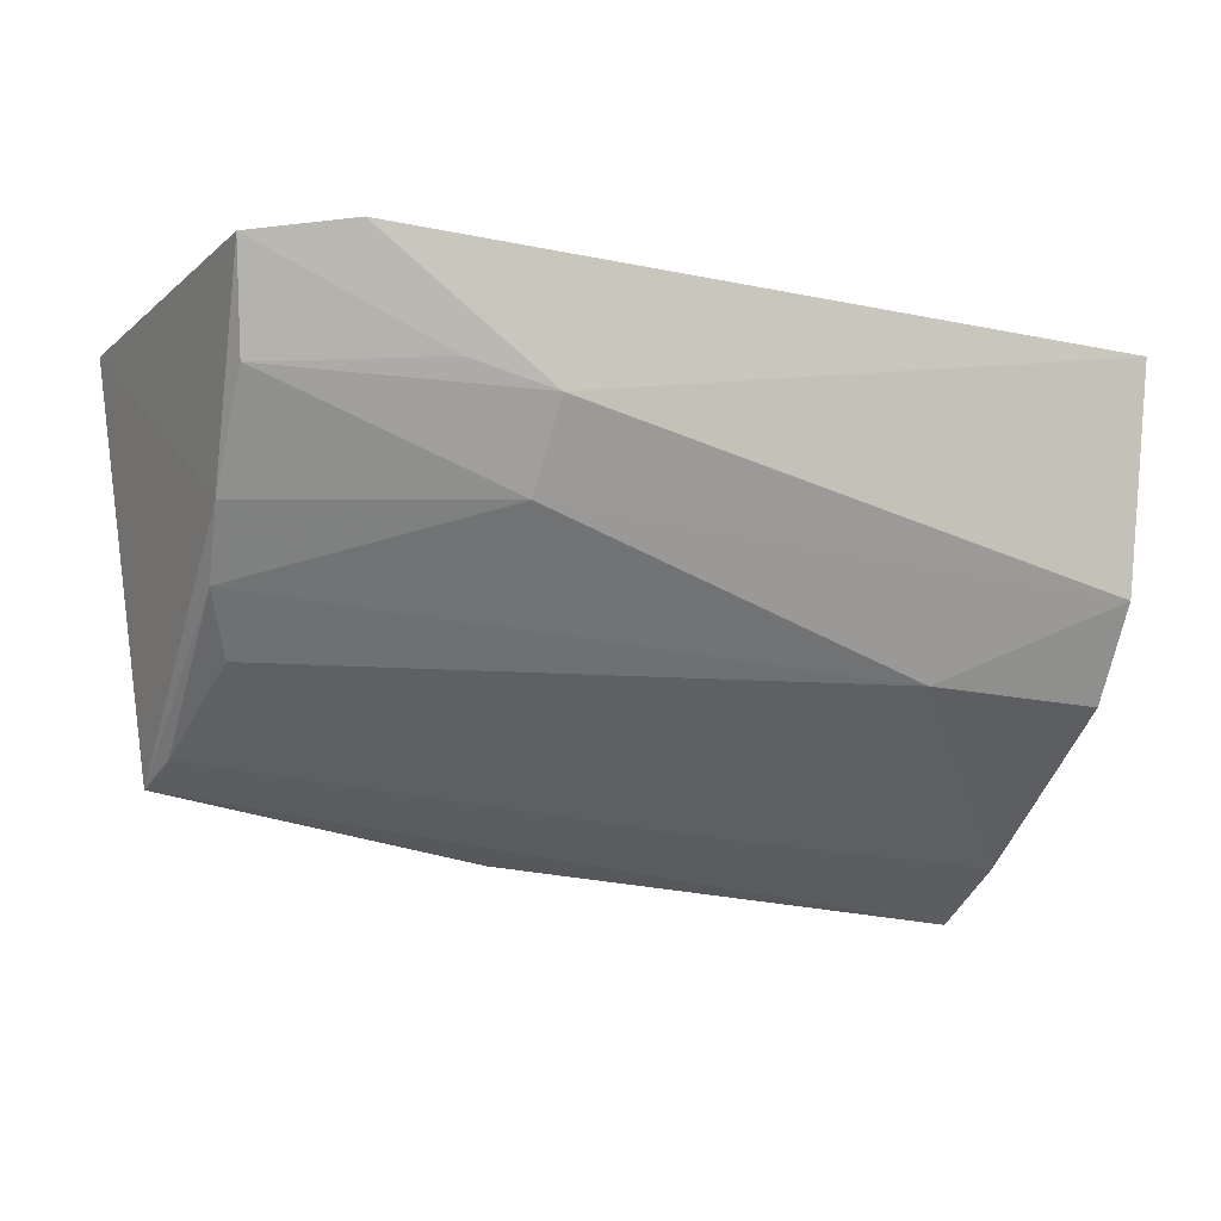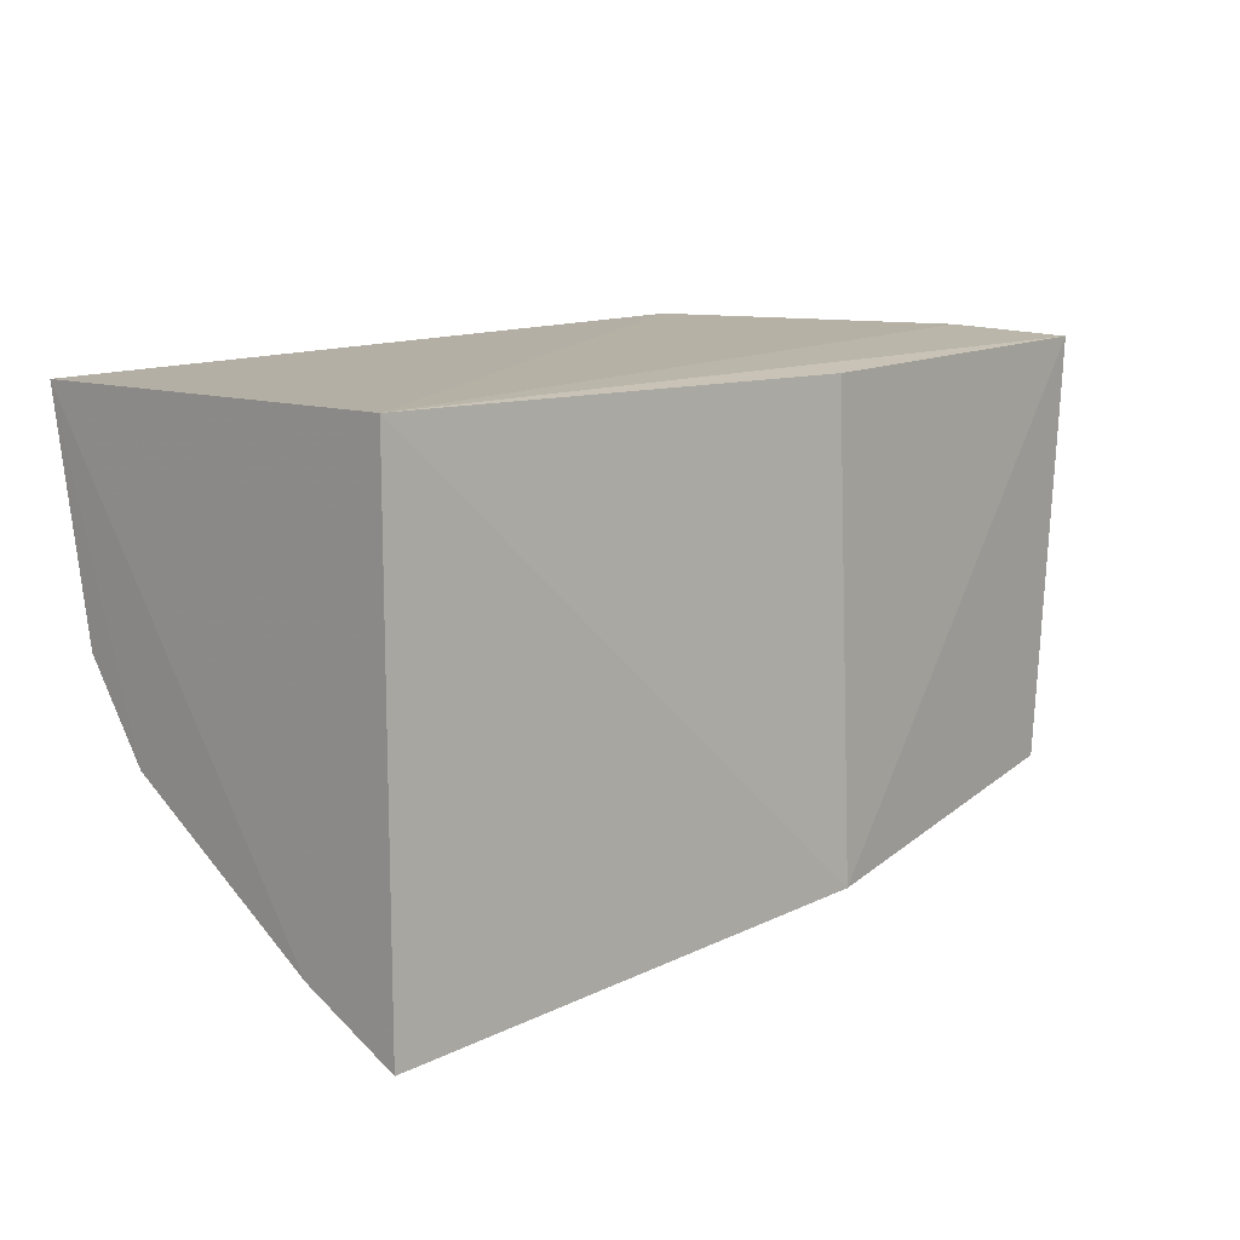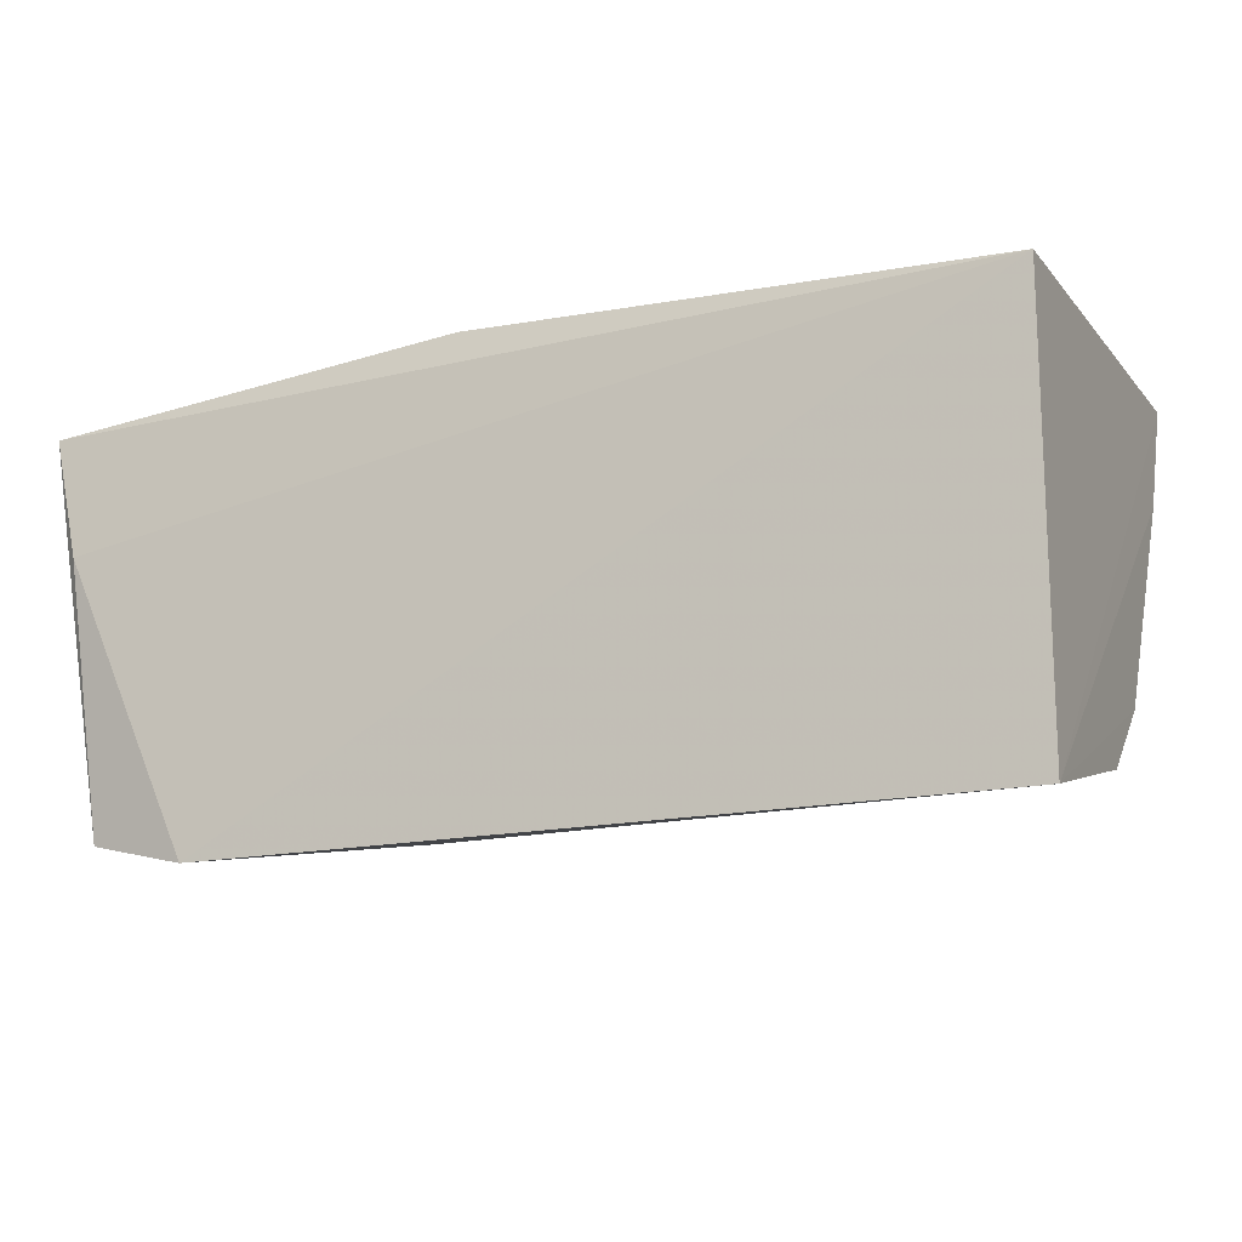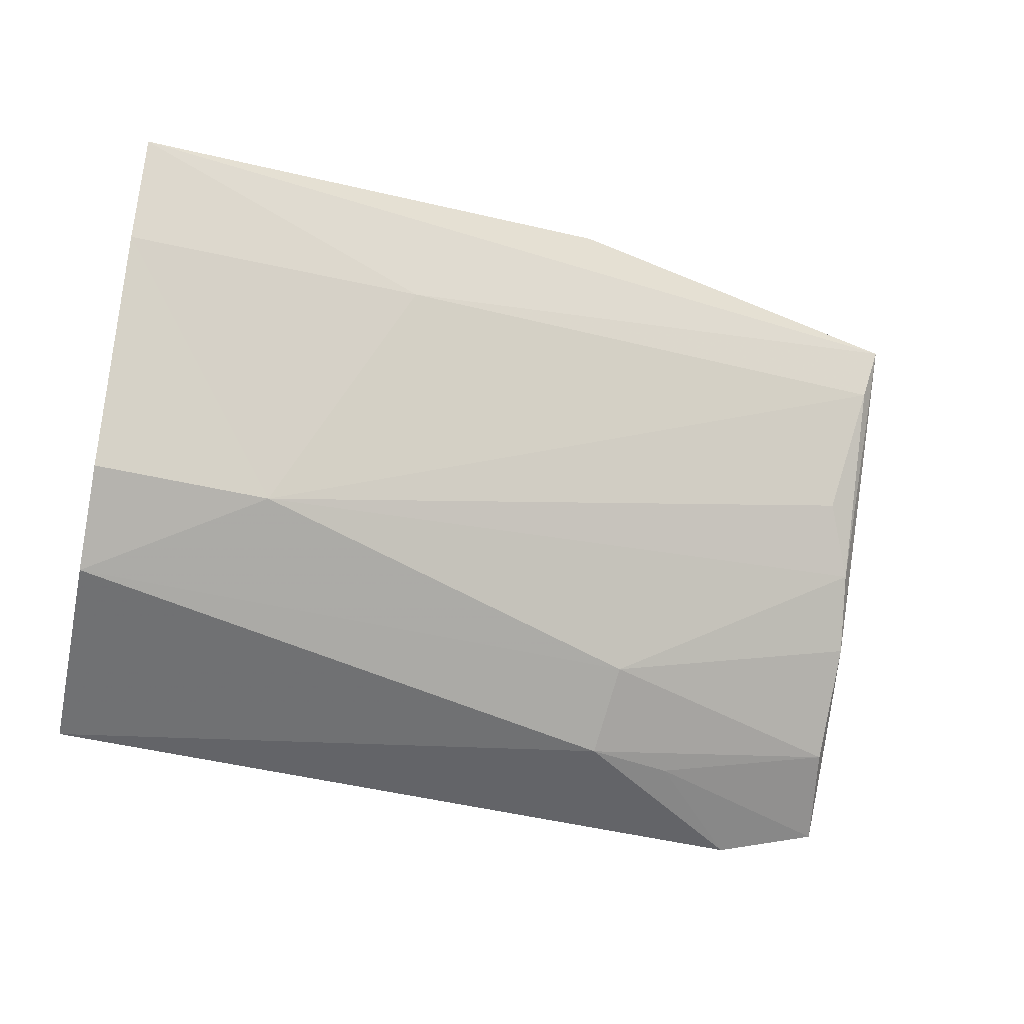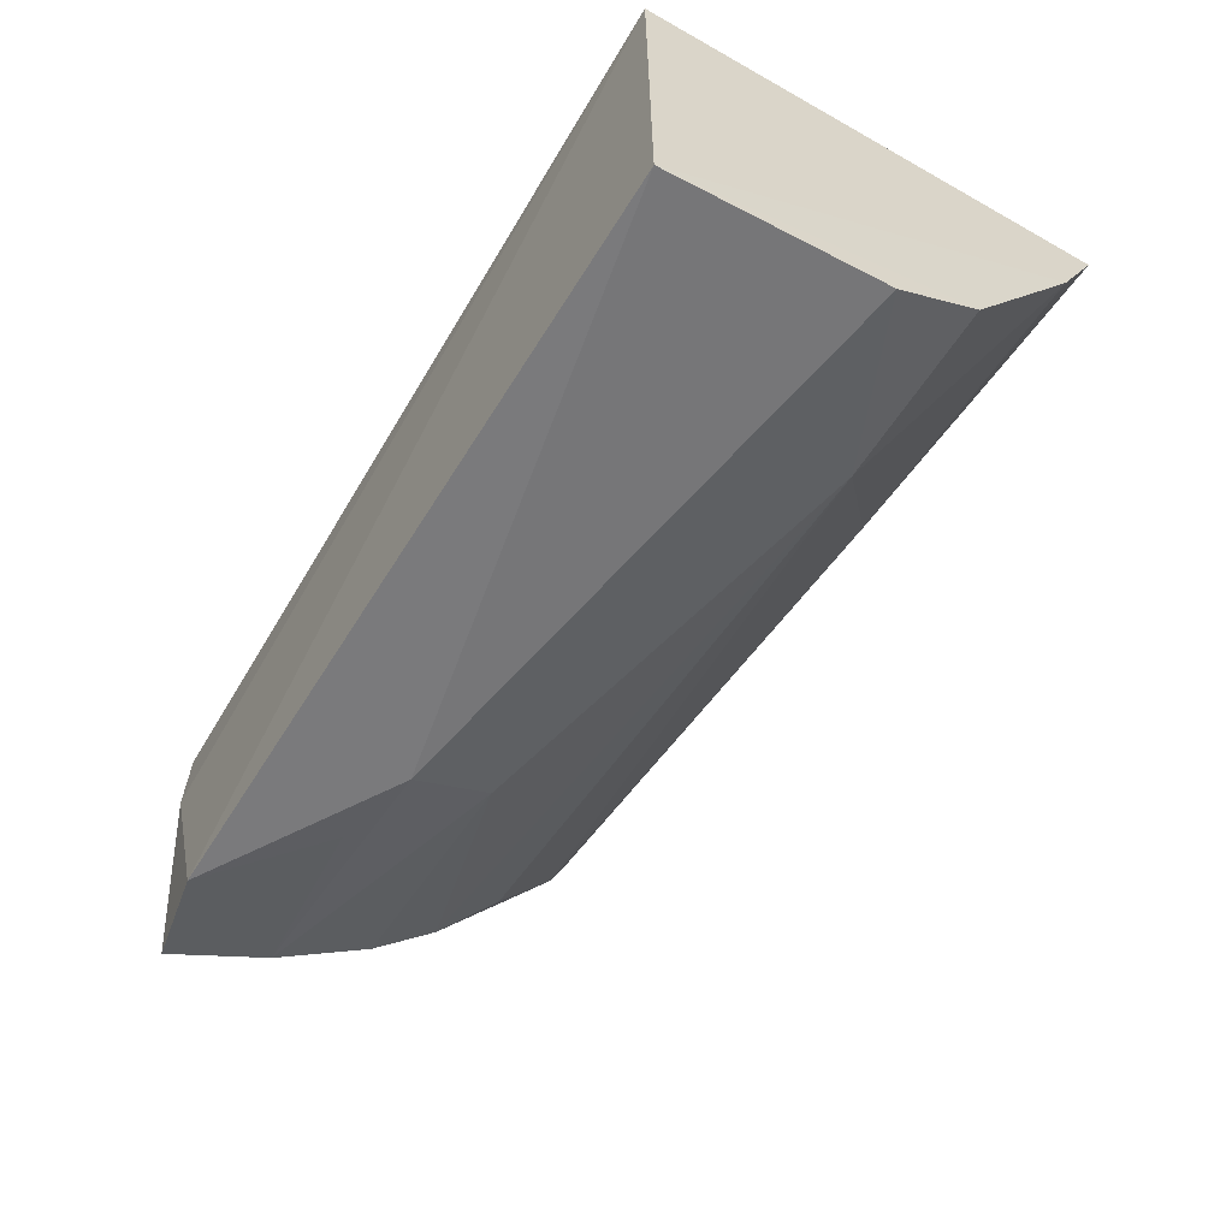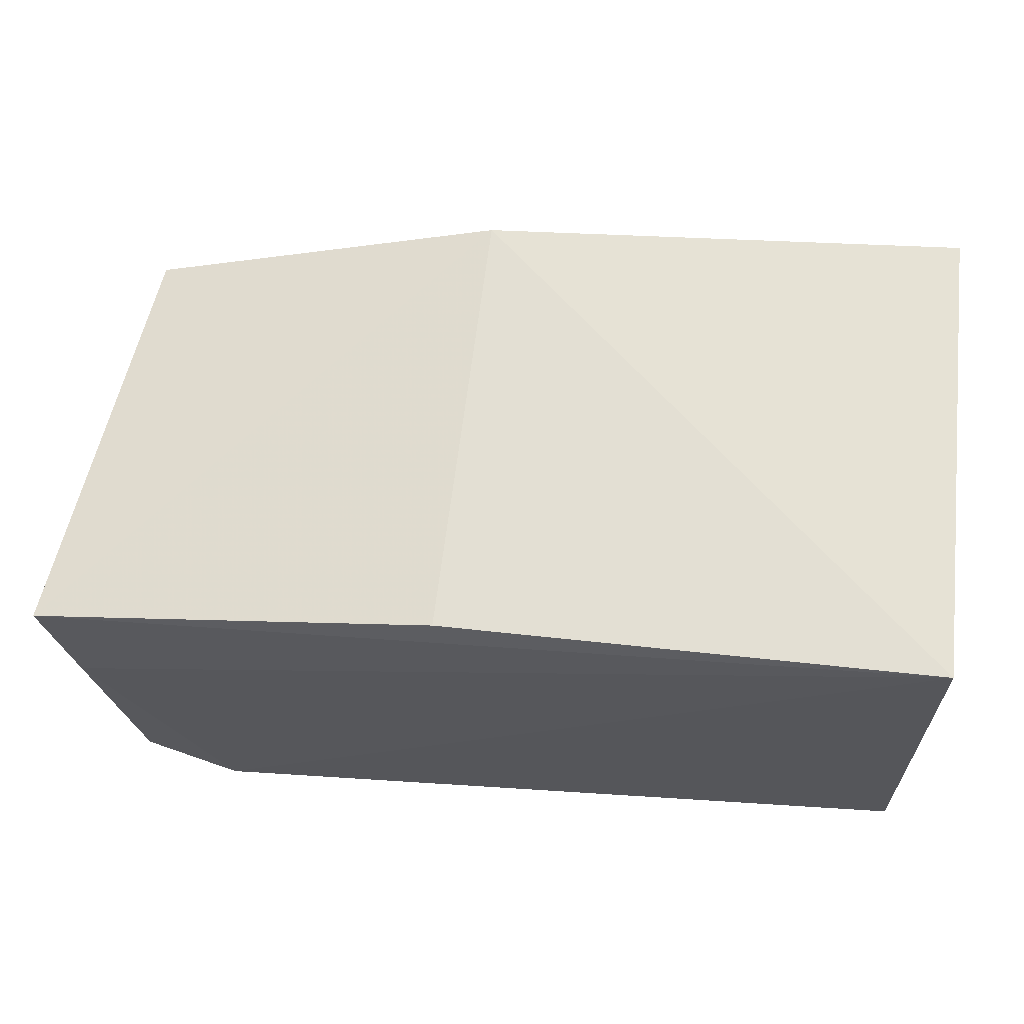
<metadata>
{"format":"obj","ext":"obj","renderer":"f3d","projection":"perspective","resolution":1024,"background":"white","views":[{"elev":-12.7,"azim":-20.0,"up":"+Z"},{"elev":10.3,"azim":135.1,"up":"+Z"},{"elev":-12.0,"azim":23.4,"up":"+Y"},{"elev":-44.3,"azim":168.1,"up":"+Y"},{"elev":-59.6,"azim":59.7,"up":"+Y"},{"elev":64.0,"azim":6.2,"up":"+Y"}]}
</metadata>
<code>
v -0.04768 -0.01533 0.02679
v -0.04744 -0.03639 0.02679
v -0.04766 -0.01513 0.002208
v -0.09 -0.01708 0.006935
v -0.09311 -0.01799 0.02733
v -0.05661 -0.03125 0.01145
v -0.07252 -0.01417 0.004418
v -0.08526 -0.03782 0.02797
v -0.04764 -0.03108 0.01106
v -0.06296 -0.02014 0.005544
v -0.0729 -0.01533 0.02679
v -0.0917 -0.02374 0.02773
v -0.08972 -0.03092 0.01733
v -0.04762 -0.02036 0.00461
v -0.04762 -0.03431 0.01553
v -0.08934 -0.01961 0.007998
v -0.0763 -0.03678 0.02178
v -0.09034 -0.03679 0.02705
v -0.08931 -0.02808 0.01425
v -0.07681 -0.03418 0.01768
v -0.0806 -0.03662 0.02289
v -0.08796 -0.02531 0.01156
v -0.08961 -0.0348 0.02218
f 1 2 3
f 7 1 3
f 7 3 4
f 7 4 5
f 8 2 1
f 10 4 3
f 11 7 5
f 11 5 1
f 11 1 7
f 12 8 1
f 12 1 5
f 13 5 4
f 14 9 6
f 14 3 2
f 14 2 9
f 14 10 3
f 14 6 10
f 15 6 9
f 15 9 2
f 16 10 6
f 16 4 10
f 17 15 2
f 17 2 8
f 18 8 12
f 18 12 5
f 18 5 13
f 19 13 4
f 19 4 16
f 20 6 15
f 20 15 17
f 20 19 6
f 20 13 19
f 21 17 8
f 21 8 18
f 22 19 16
f 22 16 6
f 22 6 19
f 23 20 17
f 23 17 21
f 23 13 20
f 23 21 18
f 23 18 13

</code>
